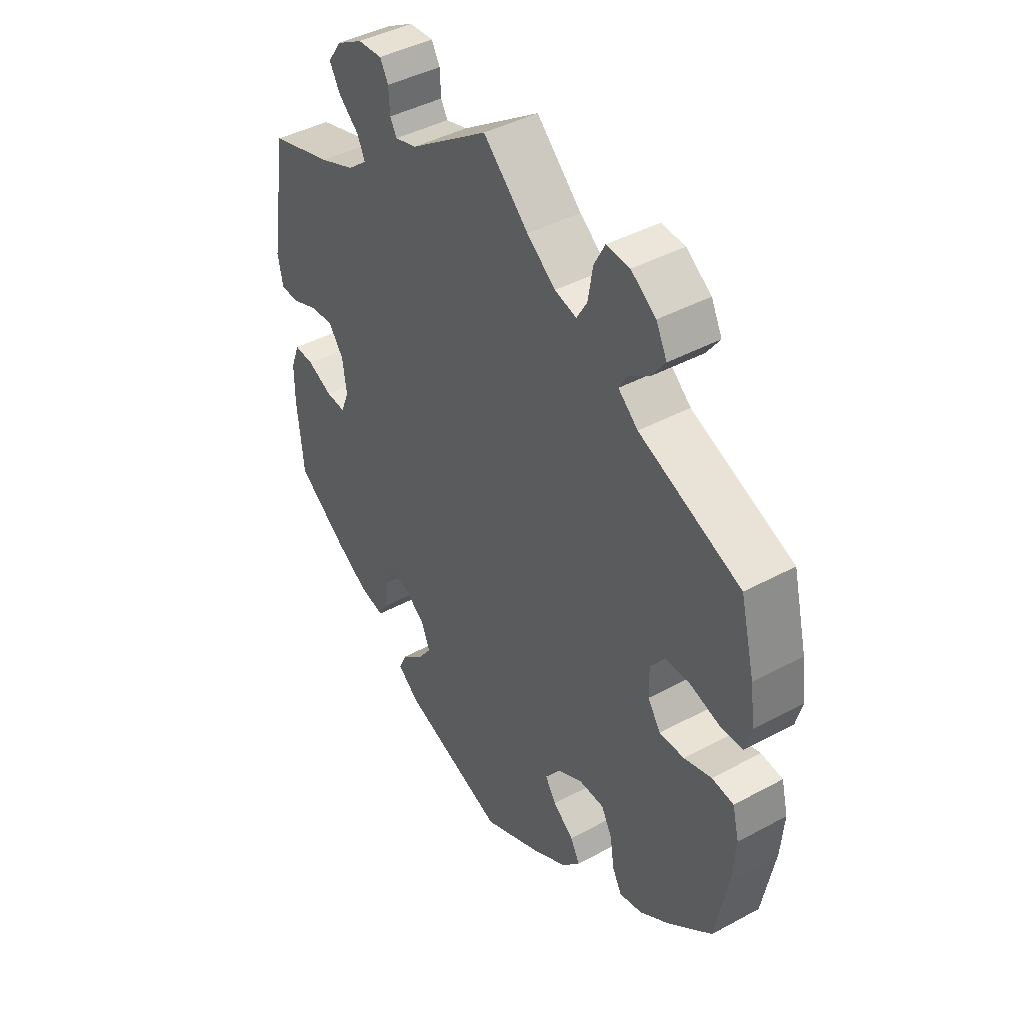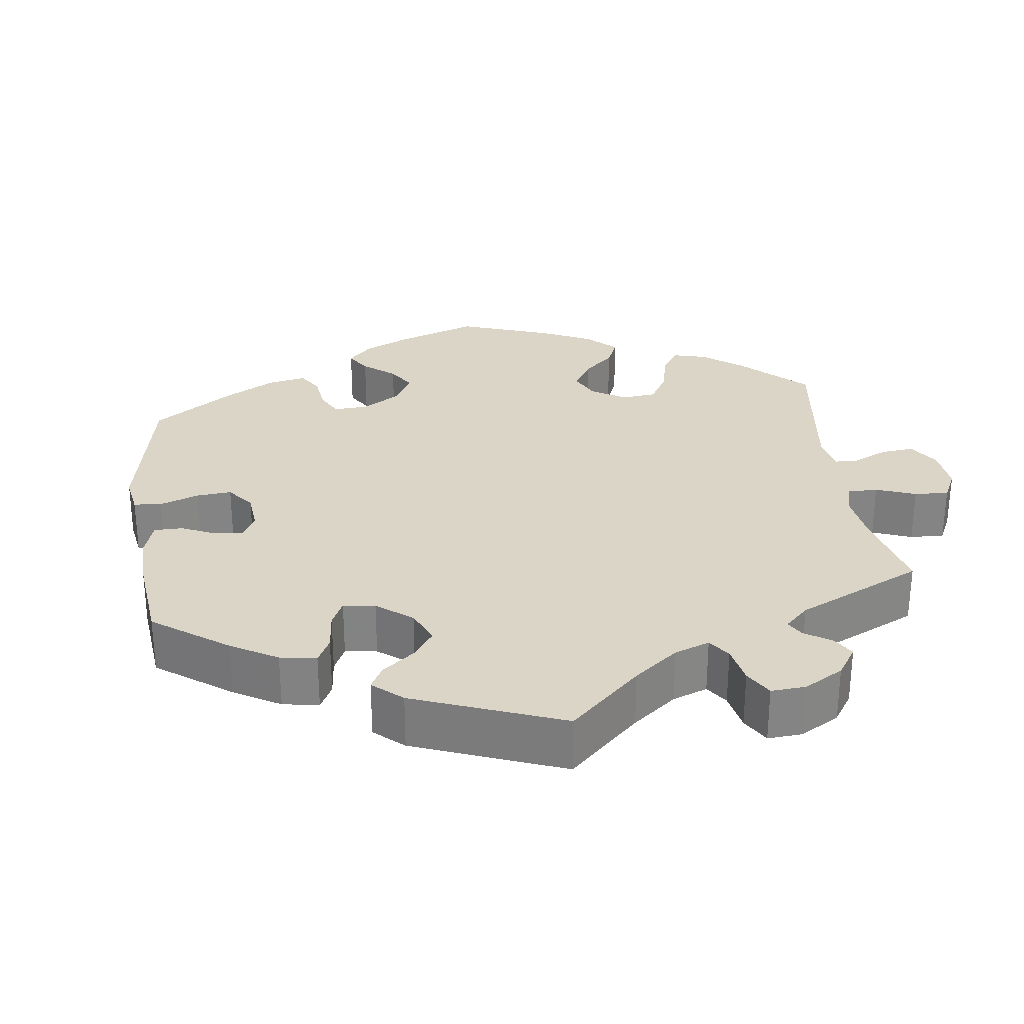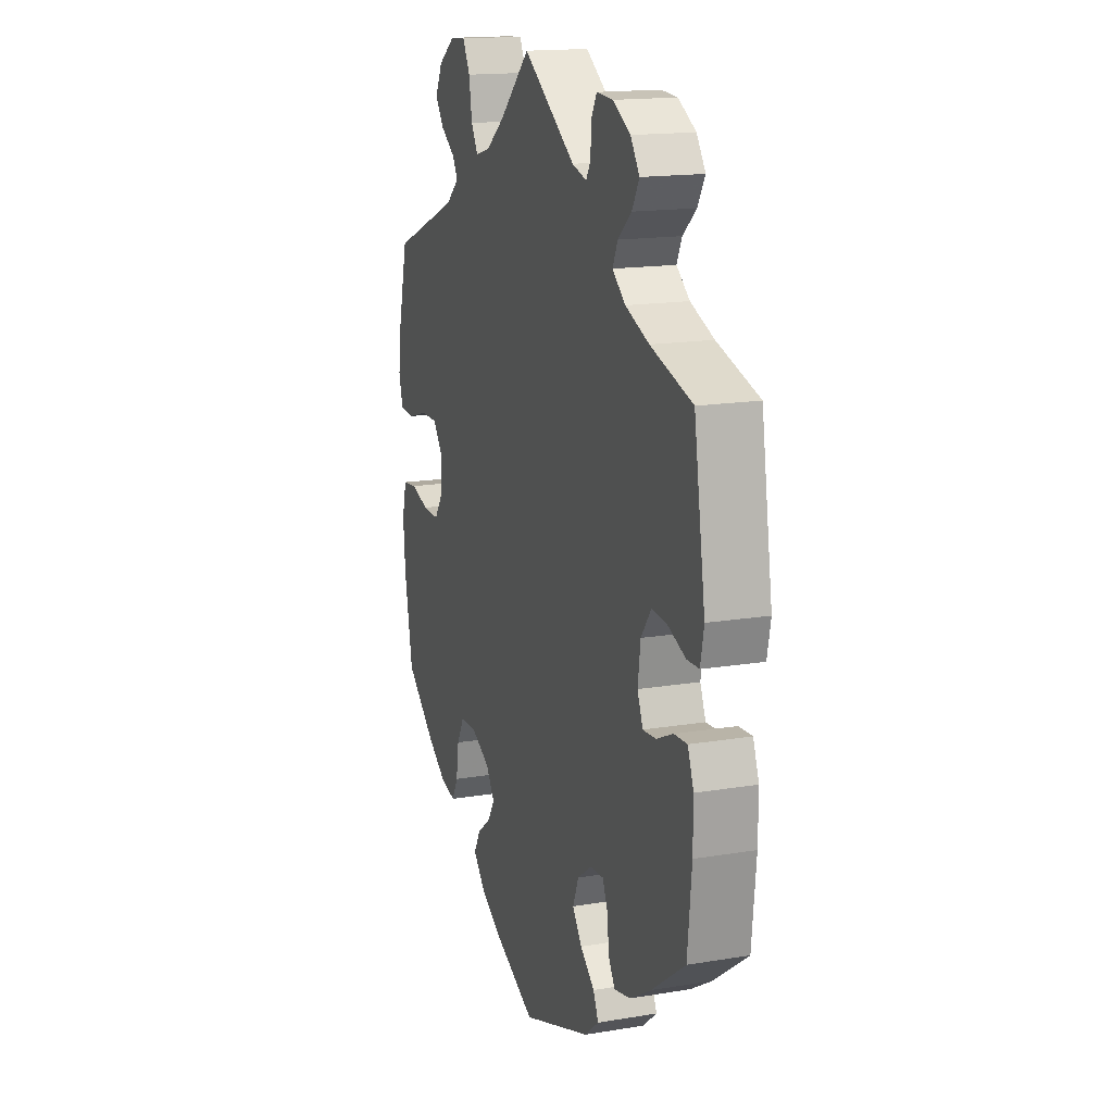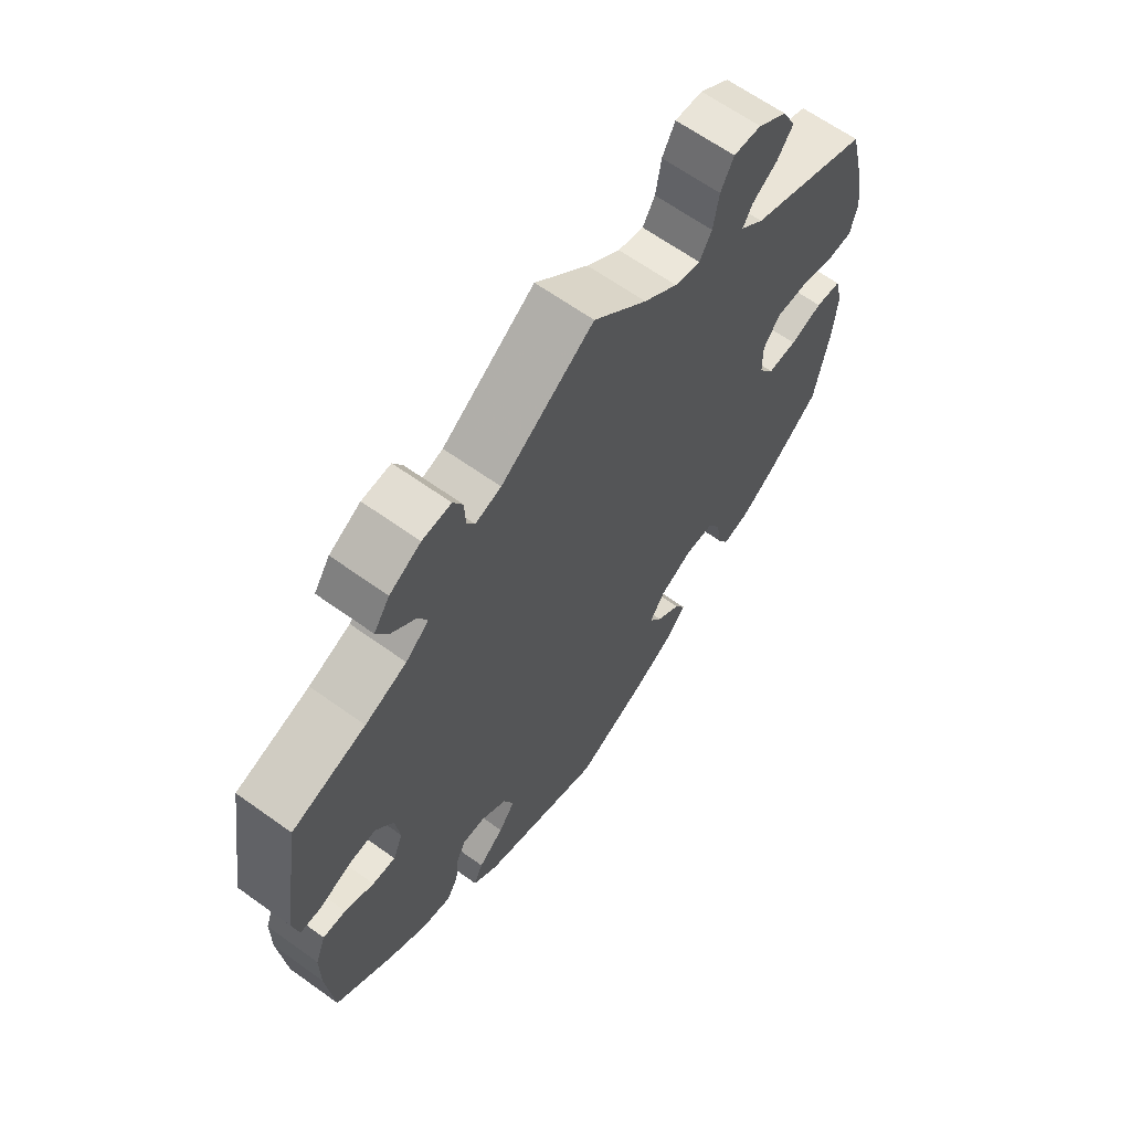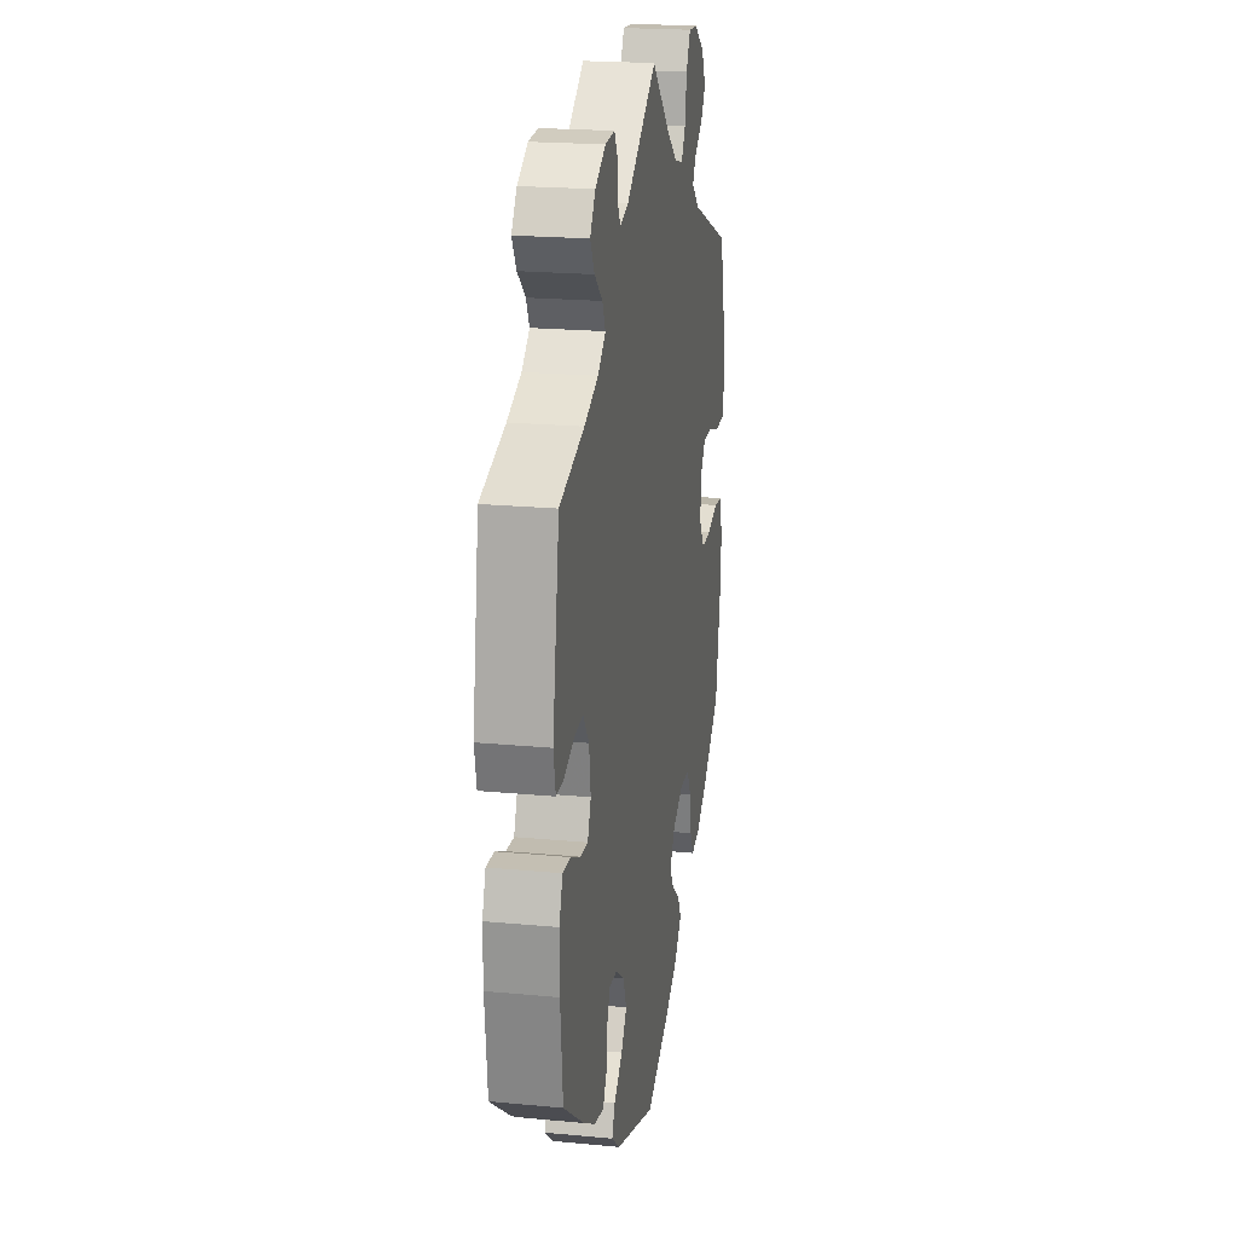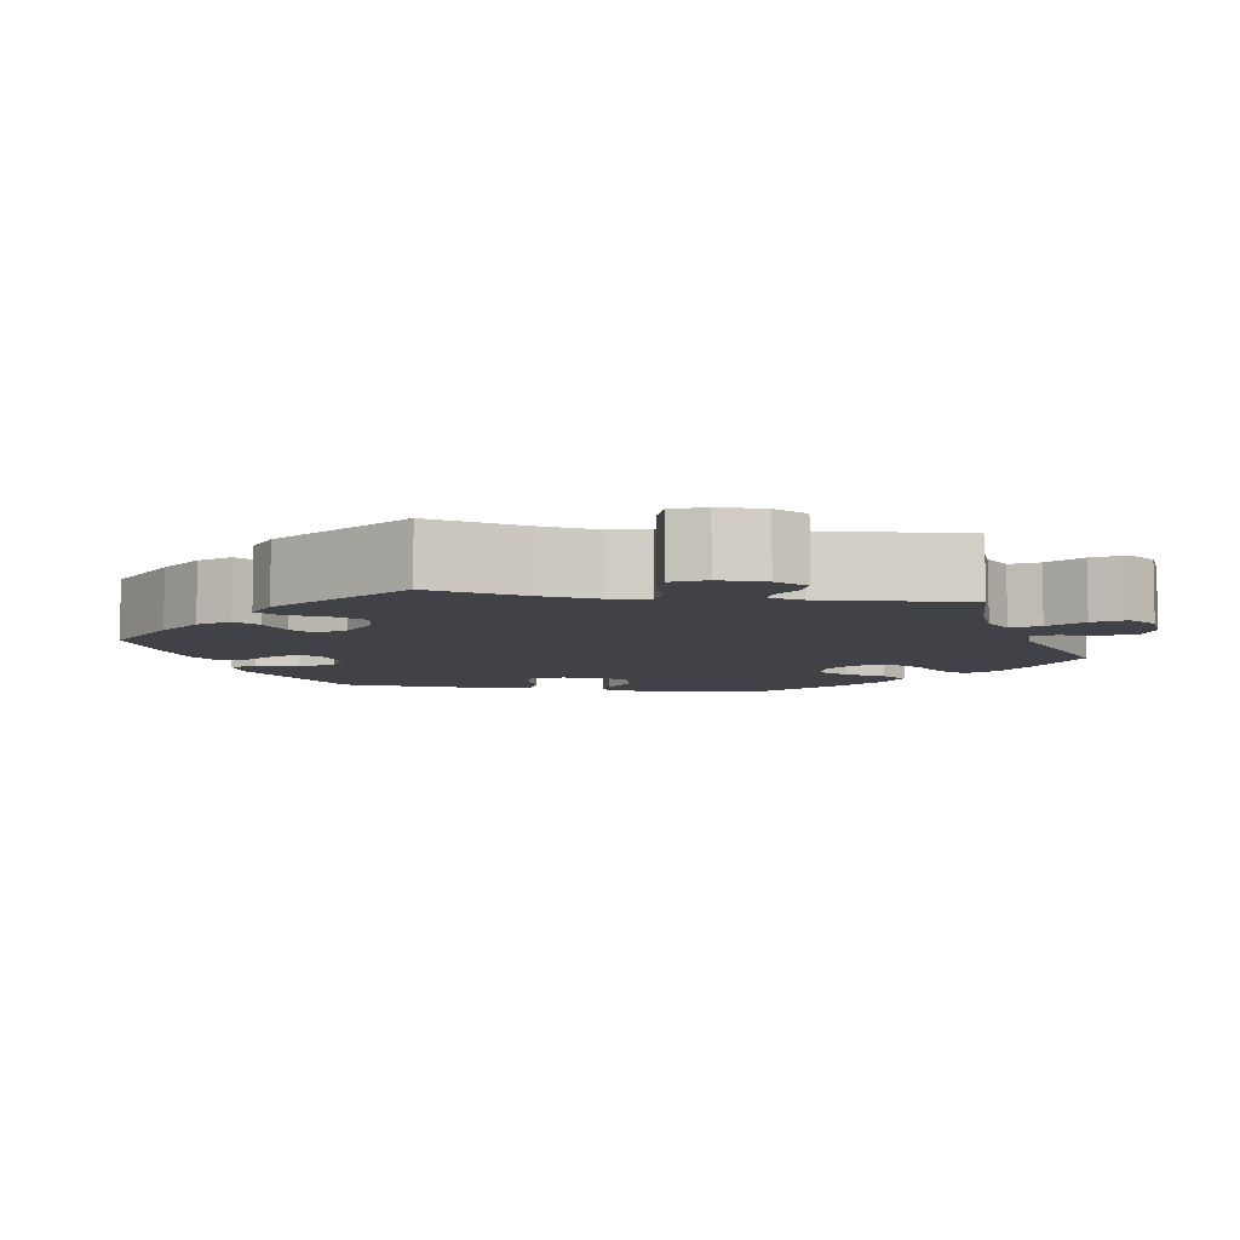
<metadata>
{"format":"obj","ext":"obj","renderer":"f3d","projection":"perspective","resolution":1024,"background":"white","views":[{"elev":42.6,"azim":57.1,"up":"+Z"},{"elev":29.0,"azim":-67.3,"up":"+Y"},{"elev":16.1,"azim":-109.1,"up":"+Z"},{"elev":64.3,"azim":-54.1,"up":"+Z"},{"elev":20.7,"azim":-80.2,"up":"+Z"},{"elev":-6.8,"azim":-39.8,"up":"+Y"}]}
</metadata>
<code>
v 0.528 0.07 0.177
v 0.537 0.07 0.111
v 0.525 0.07 0.066
v 0.482 0.07 0.064
v 0.424 0.07 0.081
v 0.375 0.07 0.081
v 0.348 0.07 0.044
v 0.349 0.07 -0.009
v 0.374 0.07 -0.046
v 0.422 0.07 -0.045
v 0.475 0.07 -0.029
v 0.517 0.07 -0.034
v 0.53 0.07 -0.086
v 0.524 0.07 -0.161
v 0.5 0.07 -0.289
v 0.413 0.07 -0.362
v 0.357 0.07 -0.4
v 0.313 0.07 -0.41
v 0.295 0.07 -0.376
v 0.287 0.07 -0.323
v 0.266 0.07 -0.284
v 0.217 0.07 -0.283
v 0.164 0.07 -0.311
v 0.139 0.07 -0.349
v 0.16 0.07 -0.382
v 0.2 0.07 -0.413
v 0.218 0.07 -0.447
v 0.183 0.07 -0.486
v 0.117 0.07 -0.524
v 0.001 0.07 -0.578
v -0.2 0.07 -0.507
v -0.241 0.07 -0.473
v -0.226 0.07 -0.44
v -0.184 0.07 -0.405
v -0.157 0.07 -0.367
v -0.174 0.07 -0.325
v -0.216 0.07 -0.295
v -0.254 0.07 -0.293
v -0.269 0.07 -0.327
v -0.274 0.07 -0.377
v -0.293 0.07 -0.409
v -0.341 0.07 -0.398
v -0.402 0.07 -0.361
v -0.5 0.07 -0.289
v -0.512 0.07 -0.169
v -0.512 0.07 -0.099
v -0.495 0.07 -0.054
v -0.457 0.07 -0.056
v -0.409 0.07 -0.078
v -0.371 0.07 -0.081
v -0.355 0.07 -0.042
v -0.363 0.07 0.016
v -0.392 0.07 0.056
v -0.437 0.07 0.052
v -0.488 0.07 0.032
v -0.523 0.07 0.033
v -0.533 0.07 0.083
v -0.5 0.07 0.289
v -0.379 0.07 0.325
v -0.311 0.07 0.352
v -0.273 0.07 0.383
v -0.288 0.07 0.415
v -0.327 0.07 0.449
v -0.348 0.07 0.486
v -0.322 0.07 0.524
v -0.271 0.07 0.553
v -0.224 0.07 0.556
v -0.208 0.07 0.527
v -0.206 0.07 0.485
v -0.193 0.07 0.462
v -0.151 0.07 0.474
v 0 0.07 0.578
v 0.087 0.07 0.496
v 0.142 0.07 0.454
v 0.184 0.07 0.443
v 0.204 0.07 0.477
v 0.213 0.07 0.532
v 0.234 0.07 0.572
v 0.279 0.07 0.569
v 0.327 0.07 0.535
v 0.348 0.07 0.493
v 0.323 0.07 0.458
v 0.281 0.07 0.429
v 0.266 0.07 0.402
v 0.304 0.07 0.369
v 0.5 0.07 0.289
v 0.528 0 0.177
v 0.537 0 0.111
v 0.525 0 0.066
v 0.482 0 0.064
v 0.424 0 0.081
v 0.375 0 0.081
v 0.348 0 0.044
v 0.349 0 -0.009
v 0.374 0 -0.046
v 0.422 0 -0.045
v 0.475 0 -0.029
v 0.517 0 -0.034
v 0.53 0 -0.086
v 0.524 0 -0.161
v 0.5 0 -0.289
v 0.413 0 -0.362
v 0.357 0 -0.4
v 0.313 0 -0.41
v 0.295 0 -0.376
v 0.287 0 -0.323
v 0.266 0 -0.284
v 0.217 0 -0.283
v 0.164 0 -0.311
v 0.139 0 -0.349
v 0.16 0 -0.382
v 0.2 0 -0.413
v 0.218 0 -0.447
v 0.183 0 -0.486
v 0.117 0 -0.524
v 0.001 0 -0.578
v -0.2 0 -0.507
v -0.241 0 -0.473
v -0.226 0 -0.44
v -0.184 0 -0.405
v -0.157 0 -0.367
v -0.174 0 -0.325
v -0.216 0 -0.295
v -0.254 0 -0.293
v -0.269 0 -0.327
v -0.274 0 -0.377
v -0.293 0 -0.409
v -0.341 0 -0.398
v -0.402 0 -0.361
v -0.5 0 -0.289
v -0.512 0 -0.169
v -0.512 0 -0.099
v -0.495 0 -0.054
v -0.457 0 -0.056
v -0.409 0 -0.078
v -0.371 0 -0.081
v -0.355 0 -0.042
v -0.363 0 0.016
v -0.392 0 0.056
v -0.437 0 0.052
v -0.488 0 0.032
v -0.523 0 0.033
v -0.533 0 0.083
v -0.5 0 0.289
v -0.379 0 0.325
v -0.311 0 0.352
v -0.273 0 0.383
v -0.288 0 0.415
v -0.327 0 0.449
v -0.348 0 0.486
v -0.322 0 0.524
v -0.271 0 0.553
v -0.224 0 0.556
v -0.208 0 0.527
v -0.206 0 0.485
v -0.193 0 0.462
v -0.151 0 0.474
v 0 0 0.578
v 0.087 0 0.496
v 0.142 0 0.454
v 0.184 0 0.443
v 0.204 0 0.477
v 0.213 0 0.532
v 0.234 0 0.572
v 0.279 0 0.569
v 0.327 0 0.535
v 0.348 0 0.493
v 0.323 0 0.458
v 0.281 0 0.429
v 0.266 0 0.402
v 0.304 0 0.369
v 0.5 0 0.289
f 85 86 1 2
f 84 85 2 3
f 80 81 82 83
f 80 83 84
f 79 80 84
f 76 77 78 79
f 75 76 79 84
f 74 75 84 3
f 71 72 73
f 70 71 73 74
f 66 67 68 69
f 66 69 70
f 65 66 70
f 62 63 64 65
f 61 62 65 70
f 56 57 58 59
f 54 55 56 59
f 53 54 59 60
f 52 53 60 61
f 46 47 48 49
f 46 49 50
f 45 46 50
f 44 45 50
f 43 44 50
f 42 43 50 51
f 39 40 41 42
f 38 39 42 51
f 31 32 33 34
f 31 34 35
f 30 31 35
f 29 30 35 36
f 25 26 27 28
f 24 25 28 29
f 17 18 19 20
f 17 20 21
f 16 17 21
f 15 16 21
f 14 15 21
f 13 14 21 22
f 10 11 12 13
f 9 10 13 22
f 74 3 4 5
f 74 5 6
f 70 74 6 7
f 61 70 7 8
f 37 38 51 52
f 24 29 36 37
f 23 24 37 52
f 22 23 52 61
f 8 9 22 61
f 88 87 172 171
f 89 88 171 170
f 169 168 167 166
f 170 169 166
f 170 166 165
f 165 164 163 162
f 170 165 162 161
f 89 170 161 160
f 159 158 157
f 160 159 157 156
f 155 154 153 152
f 156 155 152
f 156 152 151
f 151 150 149 148
f 156 151 148 147
f 145 144 143 142
f 145 142 141 140
f 146 145 140 139
f 147 146 139 138
f 135 134 133 132
f 136 135 132
f 136 132 131
f 136 131 130
f 136 130 129
f 137 136 129 128
f 128 127 126 125
f 137 128 125 124
f 120 119 118 117
f 121 120 117
f 121 117 116
f 122 121 116 115
f 114 113 112 111
f 115 114 111 110
f 106 105 104 103
f 107 106 103
f 107 103 102
f 107 102 101
f 107 101 100
f 108 107 100 99
f 99 98 97 96
f 108 99 96 95
f 91 90 89 160
f 92 91 160
f 93 92 160 156
f 94 93 156 147
f 138 137 124 123
f 123 122 115 110
f 138 123 110 109
f 147 138 109 108
f 147 108 95 94
f 1 87 88 2
f 2 88 89 3
f 3 89 90 4
f 4 90 91 5
f 5 91 92 6
f 6 92 93 7
f 7 93 94 8
f 8 94 95 9
f 9 95 96 10
f 10 96 97 11
f 11 97 98 12
f 12 98 99 13
f 13 99 100 14
f 14 100 101 15
f 15 101 102 16
f 16 102 103 17
f 17 103 104 18
f 18 104 105 19
f 19 105 106 20
f 20 106 107 21
f 21 107 108 22
f 22 108 109 23
f 23 109 110 24
f 24 110 111 25
f 25 111 112 26
f 26 112 113 27
f 27 113 114 28
f 28 114 115 29
f 29 115 116 30
f 30 116 117 31
f 31 117 118 32
f 32 118 119 33
f 33 119 120 34
f 34 120 121 35
f 35 121 122 36
f 36 122 123 37
f 37 123 124 38
f 38 124 125 39
f 39 125 126 40
f 40 126 127 41
f 41 127 128 42
f 42 128 129 43
f 43 129 130 44
f 44 130 131 45
f 45 131 132 46
f 46 132 133 47
f 47 133 134 48
f 48 134 135 49
f 49 135 136 50
f 50 136 137 51
f 51 137 138 52
f 52 138 139 53
f 53 139 140 54
f 54 140 141 55
f 55 141 142 56
f 56 142 143 57
f 57 143 144 58
f 58 144 145 59
f 59 145 146 60
f 60 146 147 61
f 61 147 148 62
f 62 148 149 63
f 63 149 150 64
f 64 150 151 65
f 65 151 152 66
f 66 152 153 67
f 67 153 154 68
f 68 154 155 69
f 69 155 156 70
f 70 156 157 71
f 71 157 158 72
f 72 158 159 73
f 73 159 160 74
f 74 160 161 75
f 75 161 162 76
f 76 162 163 77
f 77 163 164 78
f 78 164 165 79
f 79 165 166 80
f 80 166 167 81
f 81 167 168 82
f 82 168 169 83
f 83 169 170 84
f 84 170 171 85
f 85 171 172 86
f 86 172 87 1

</code>
